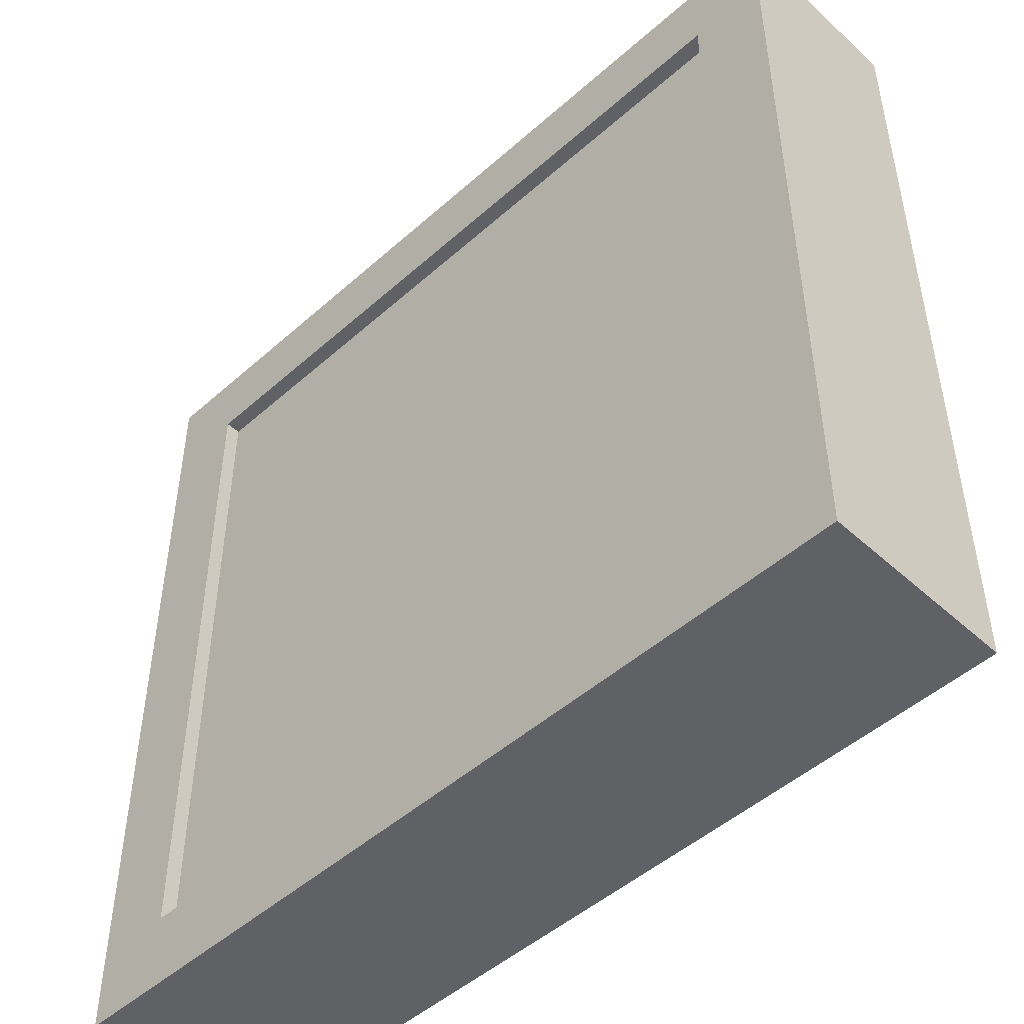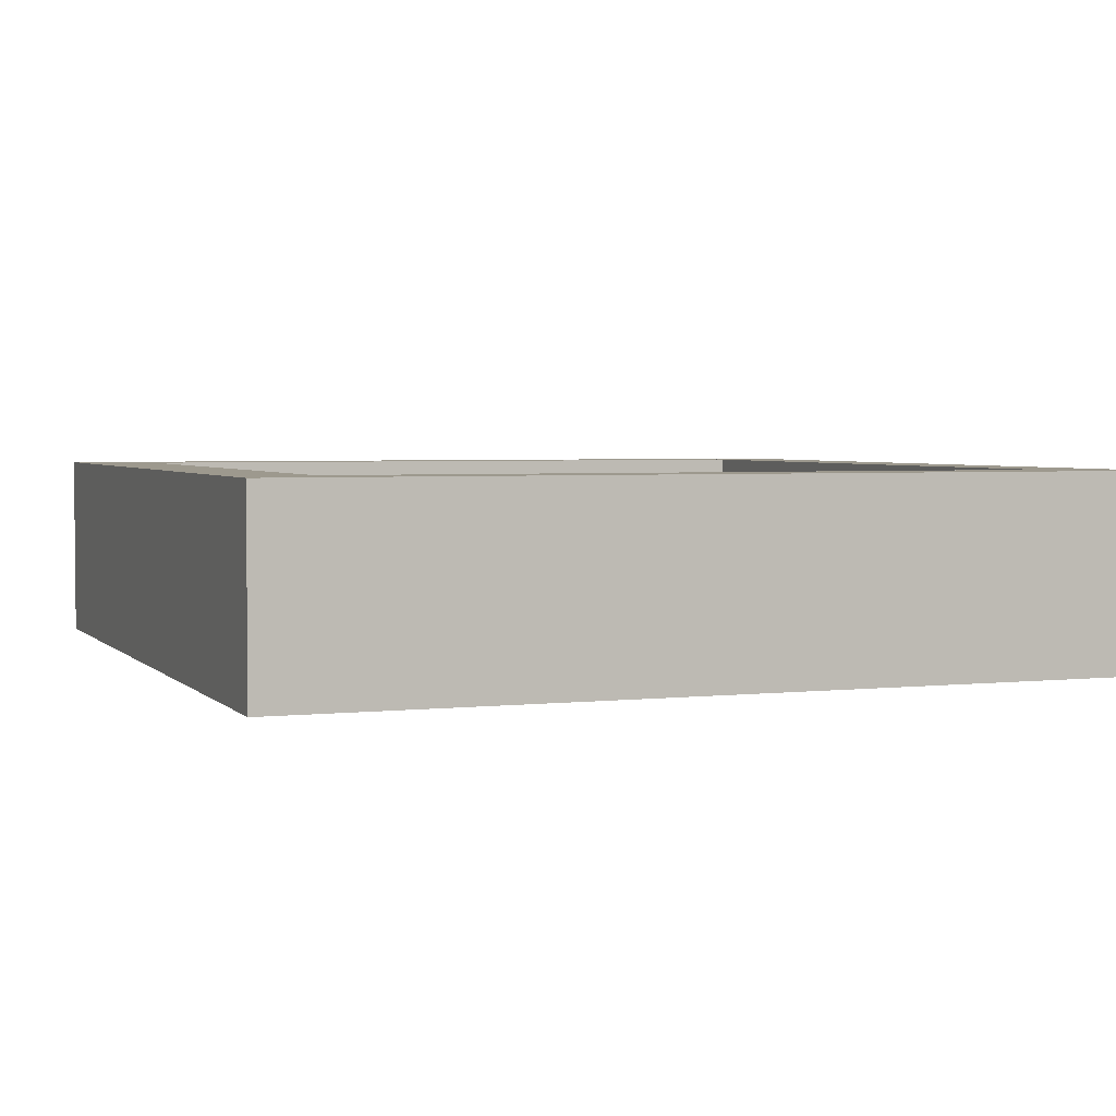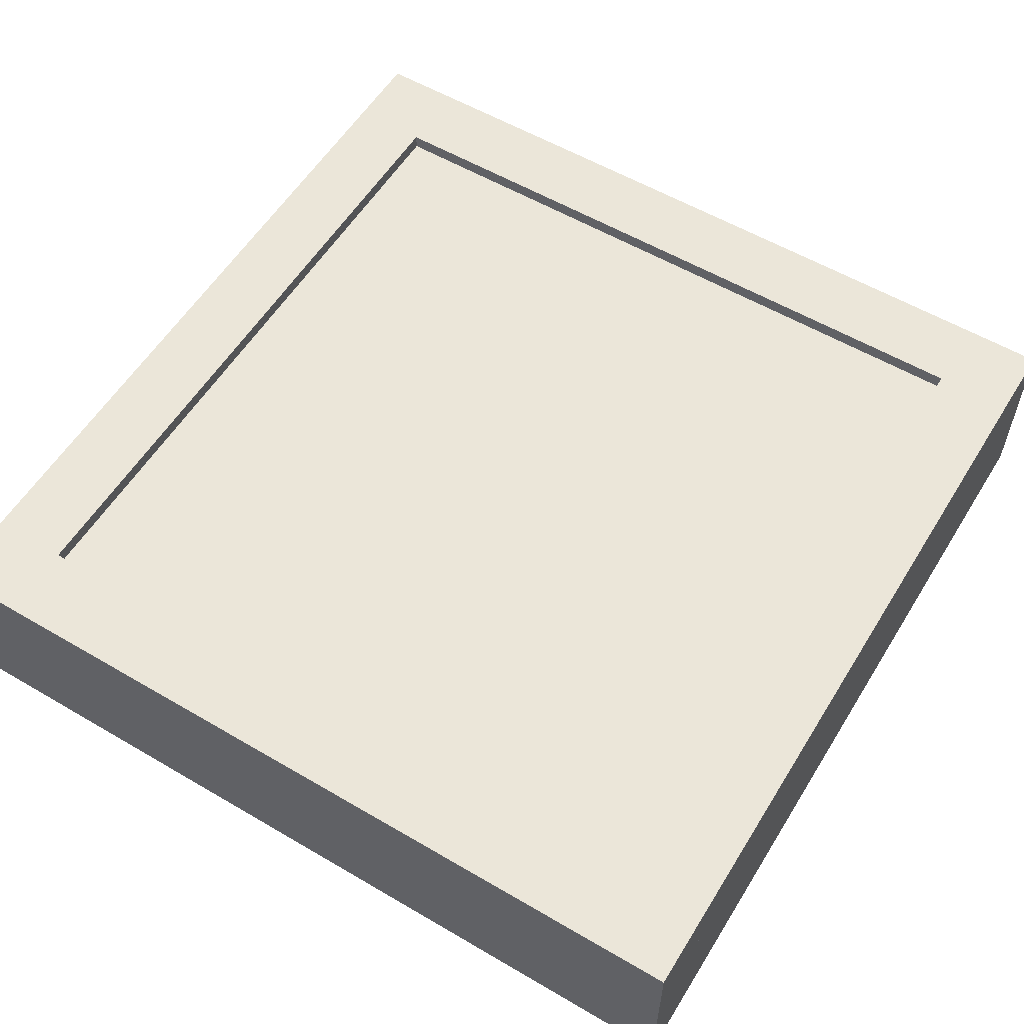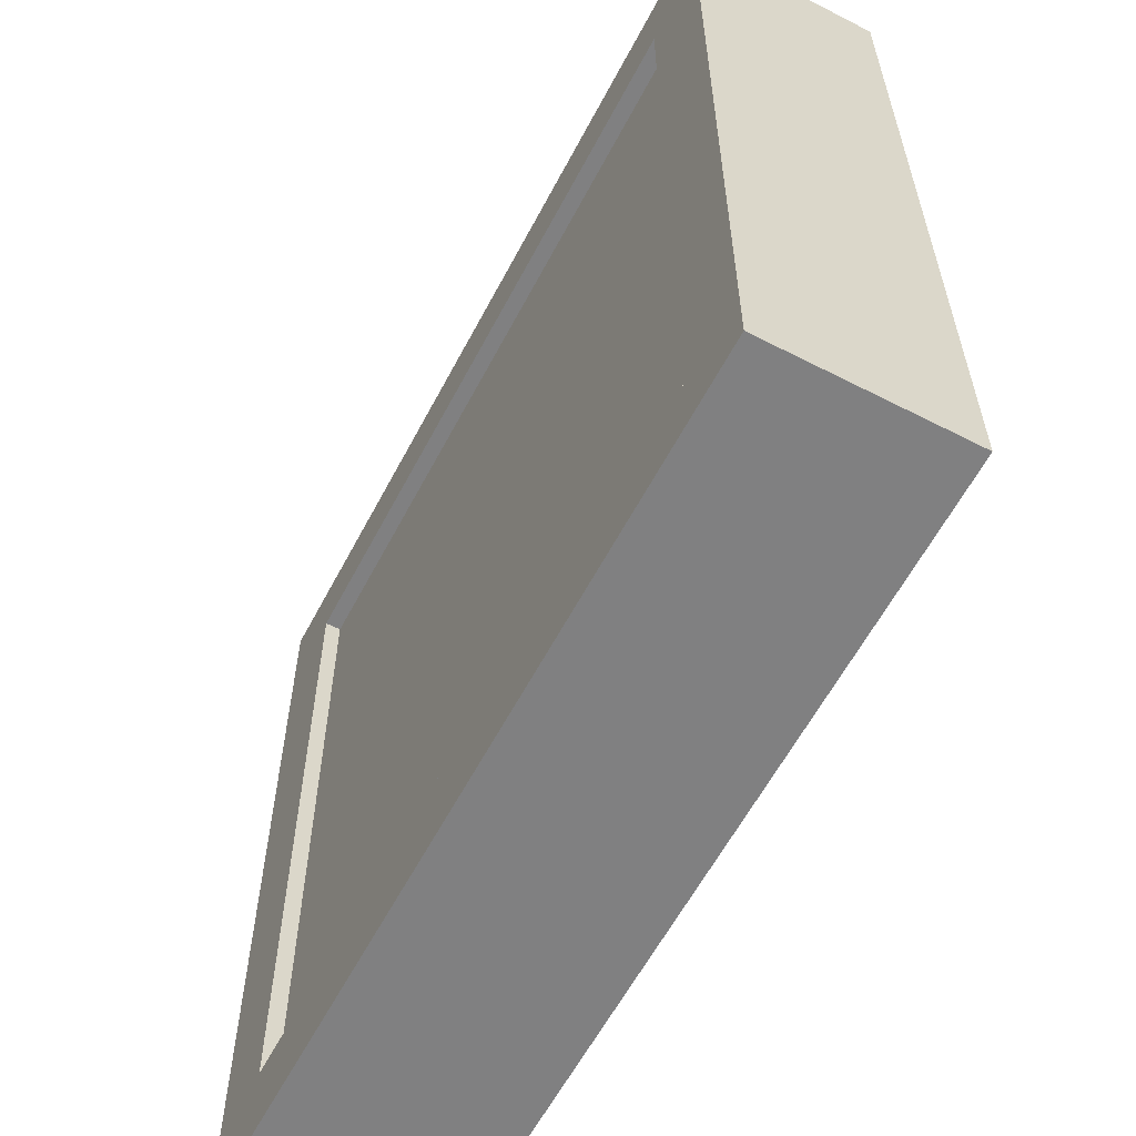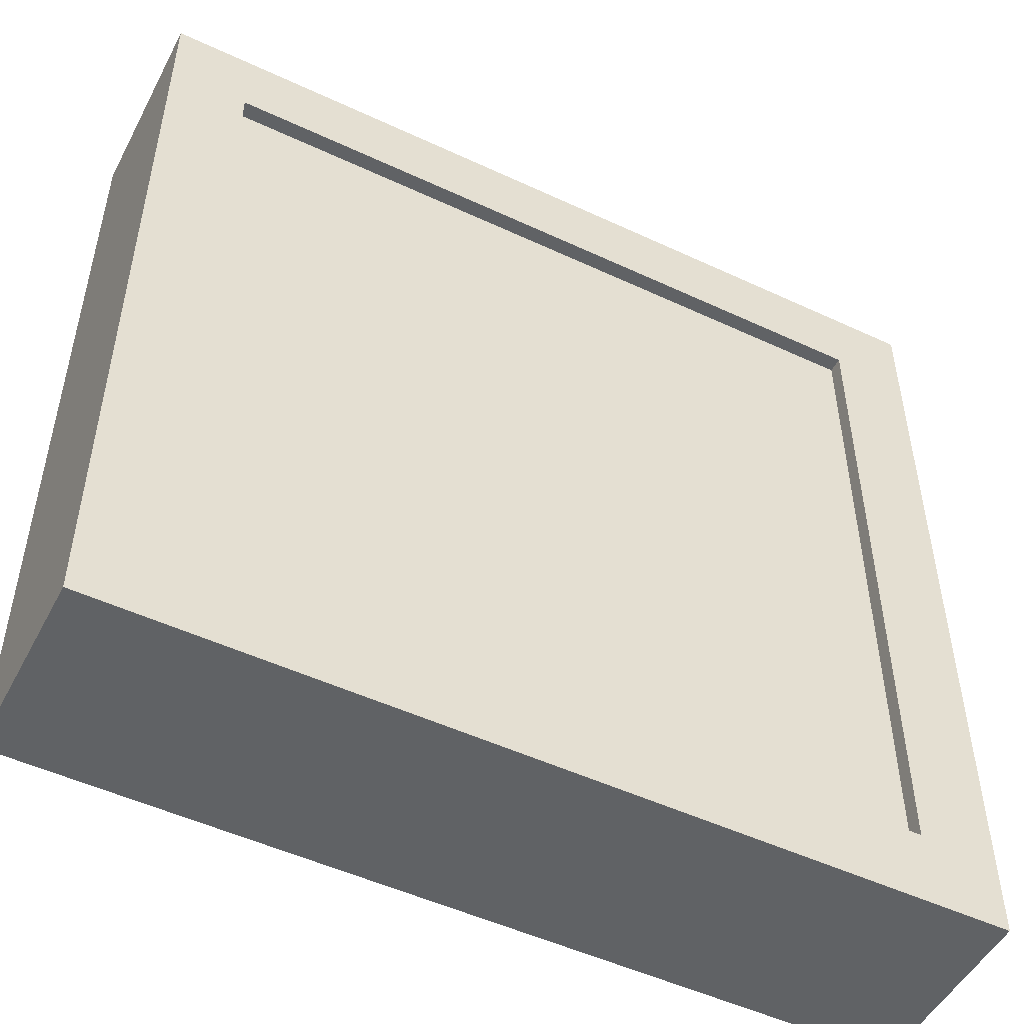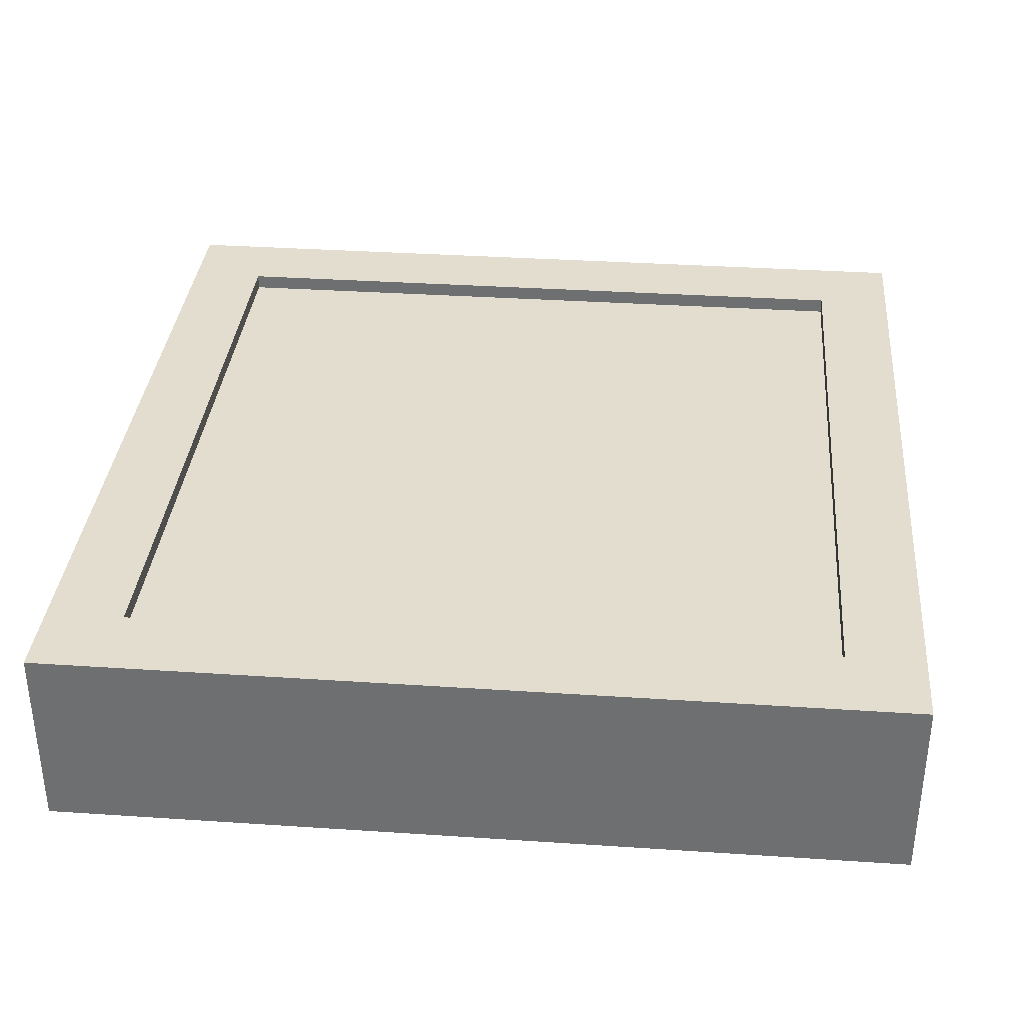
<metadata>
{"format":"obj","ext":"obj","renderer":"f3d","projection":"perspective","resolution":1024,"background":"white","views":[{"elev":-48.6,"azim":-135.3,"up":"+Z"},{"elev":3.3,"azim":159.1,"up":"+Y"},{"elev":57.0,"azim":31.4,"up":"+Y"},{"elev":-60.2,"azim":-117.7,"up":"+Z"},{"elev":-50.5,"azim":152.9,"up":"+Z"},{"elev":34.8,"azim":5.1,"up":"+Y"}]}
</metadata>
<code>
g Plane
v -0.3125 0.1406 0.3125
v 0.3125 0.1406 0.3125
v -0.3125 0.1406 -0.3125
v 0.3125 0.1406 -0.3125
f 1 2 4 3
g base.005
v -0.3438 1e-05 0.3438
v -0.3438 1e-05 -0.3438
v -0.2812 1e-05 -0.3438
v -0.2812 1e-05 0.3438
v -0.3438 0.1531 0.3438
v -0.3438 0.1531 -0.3438
v -0.2812 0.1531 -0.3438
v -0.2812 0.1531 0.3438
v 0.2812 1e-05 0.3438
v 0.2812 1e-05 -0.3438
v 0.3438 1e-05 -0.3438
v 0.3438 1e-05 0.3438
v 0.2812 0.1531 0.3438
v 0.2812 0.1531 -0.3438
v 0.3438 0.1531 -0.3438
v 0.3438 0.1531 0.3438
v -0.3438 1e-05 0.3438
v -0.3438 1e-05 0.2812
v 0.3438 1e-05 0.2812
v 0.3438 1e-05 0.3438
v -0.3438 0.1531 0.3438
v -0.3438 0.1531 0.2812
v 0.3438 0.1531 0.2812
v 0.3438 0.1531 0.3438
v -0.3438 1e-05 -0.2812
v -0.3438 1e-05 -0.3438
v 0.3438 1e-05 -0.3438
v 0.3438 1e-05 -0.2812
v -0.3438 0.1531 -0.2812
v -0.3438 0.1531 -0.3438
v 0.3438 0.1531 -0.3438
v 0.3438 0.1531 -0.2812
f 9 10 6 5
f 11 12 8 7
f 12 11 10 9
f 17 18 14 13
f 19 20 16 15
f 20 19 18 17
f 26 27 23 22
f 28 25 21 24
f 28 27 26 25
f 34 35 31 30
f 36 33 29 32
f 36 35 34 33

</code>
